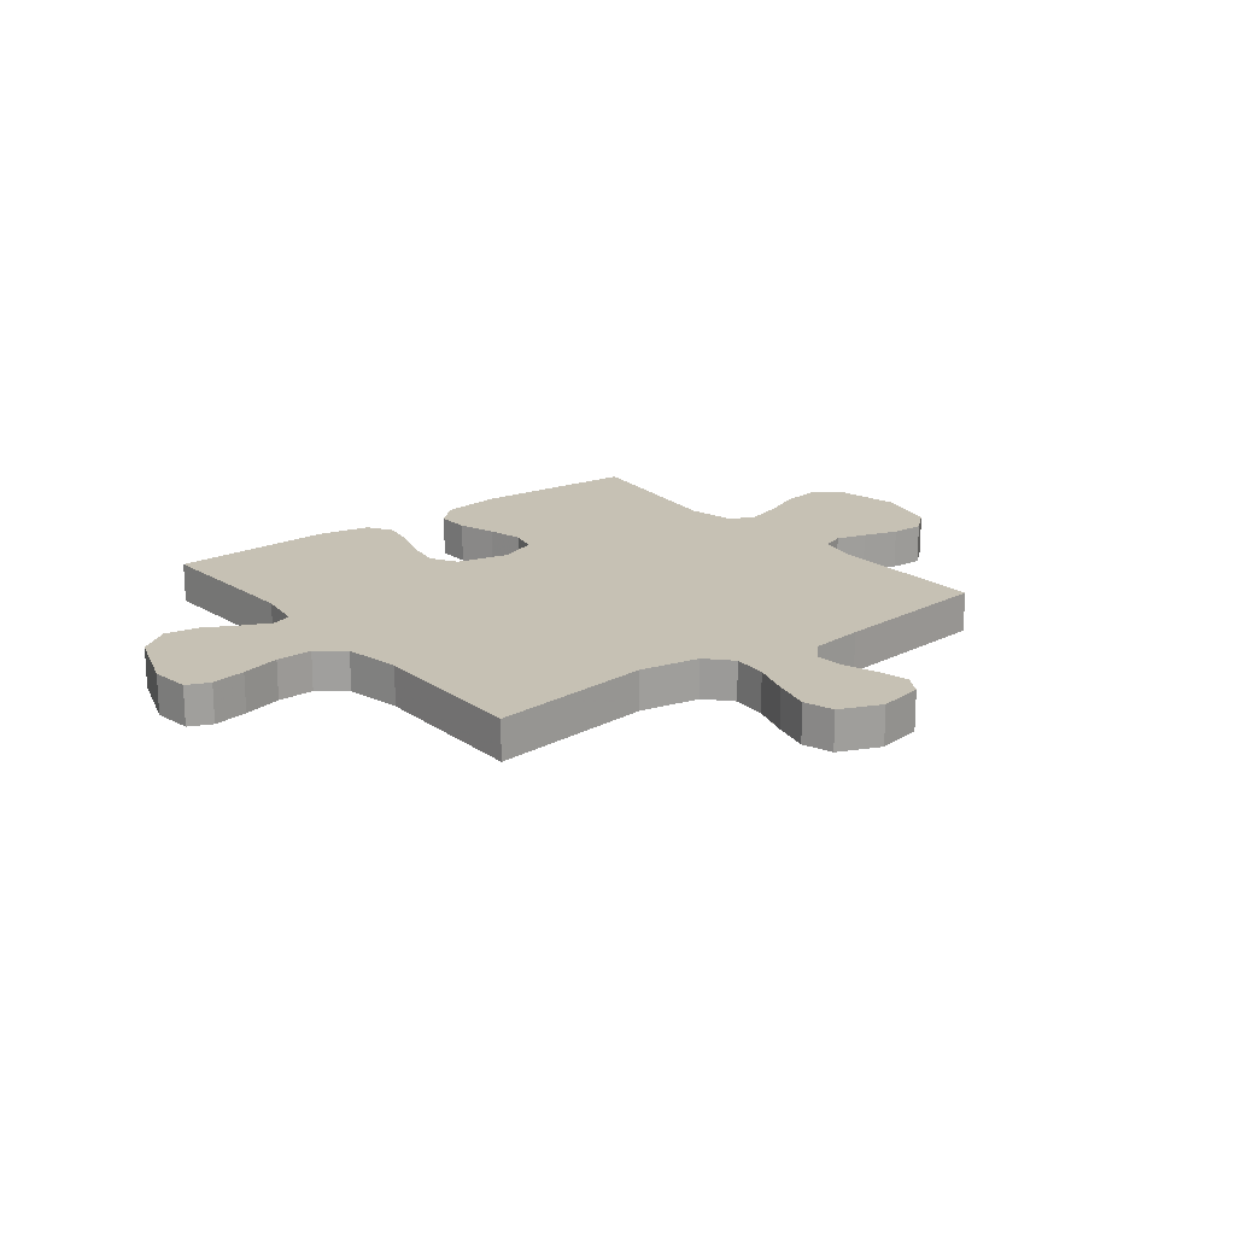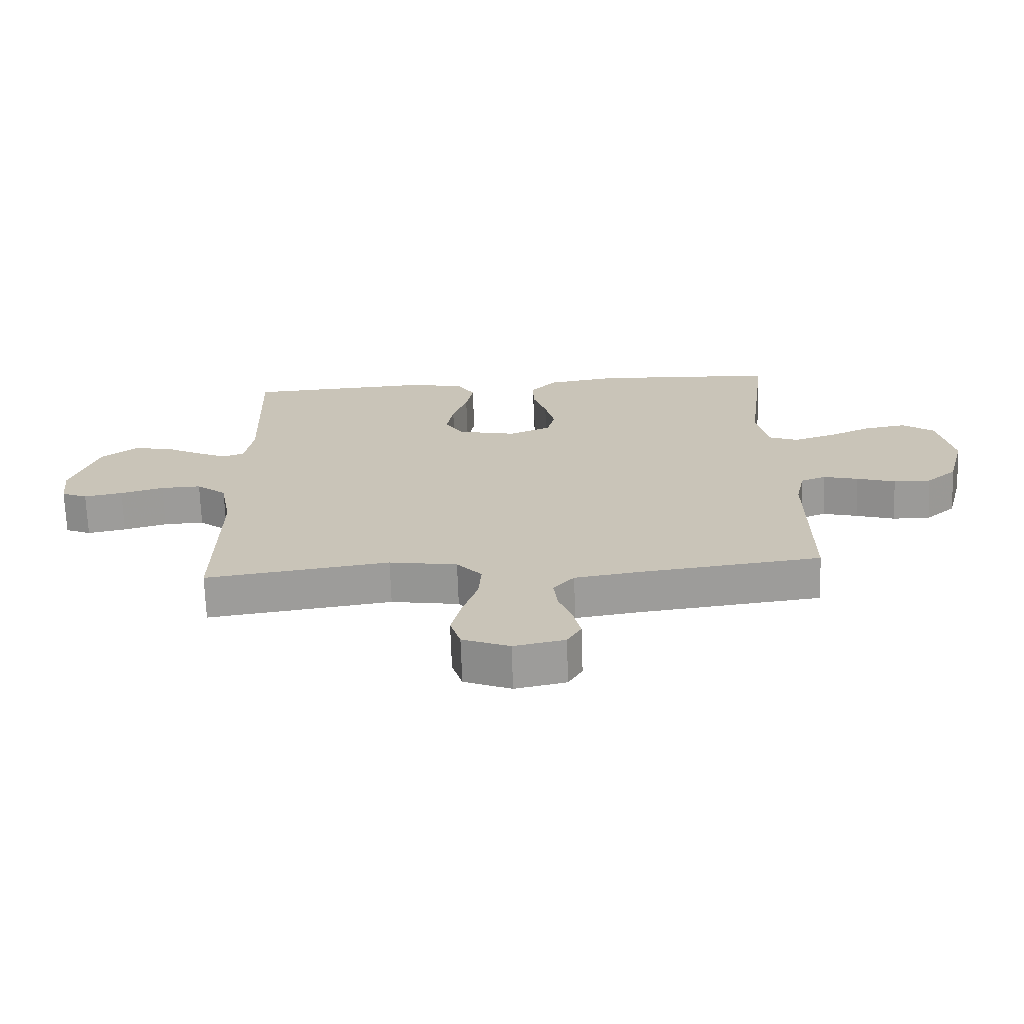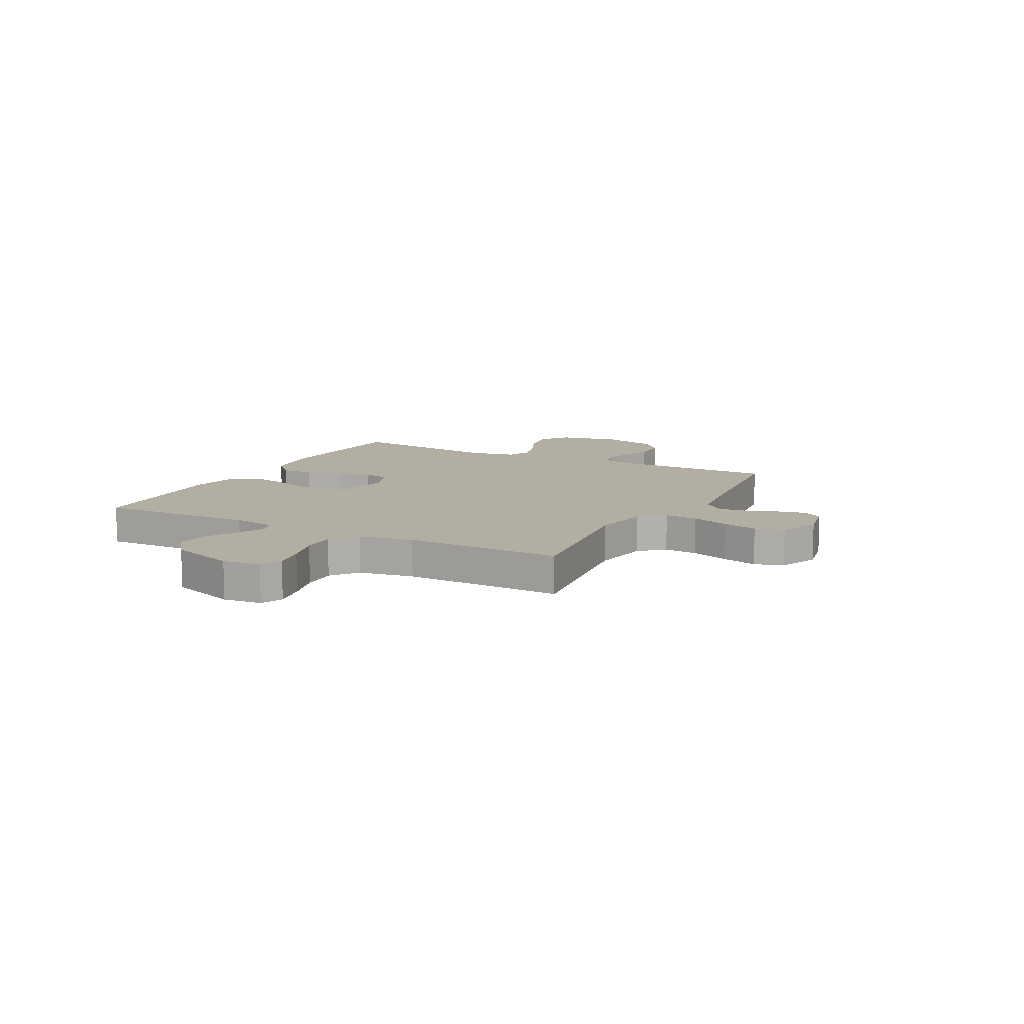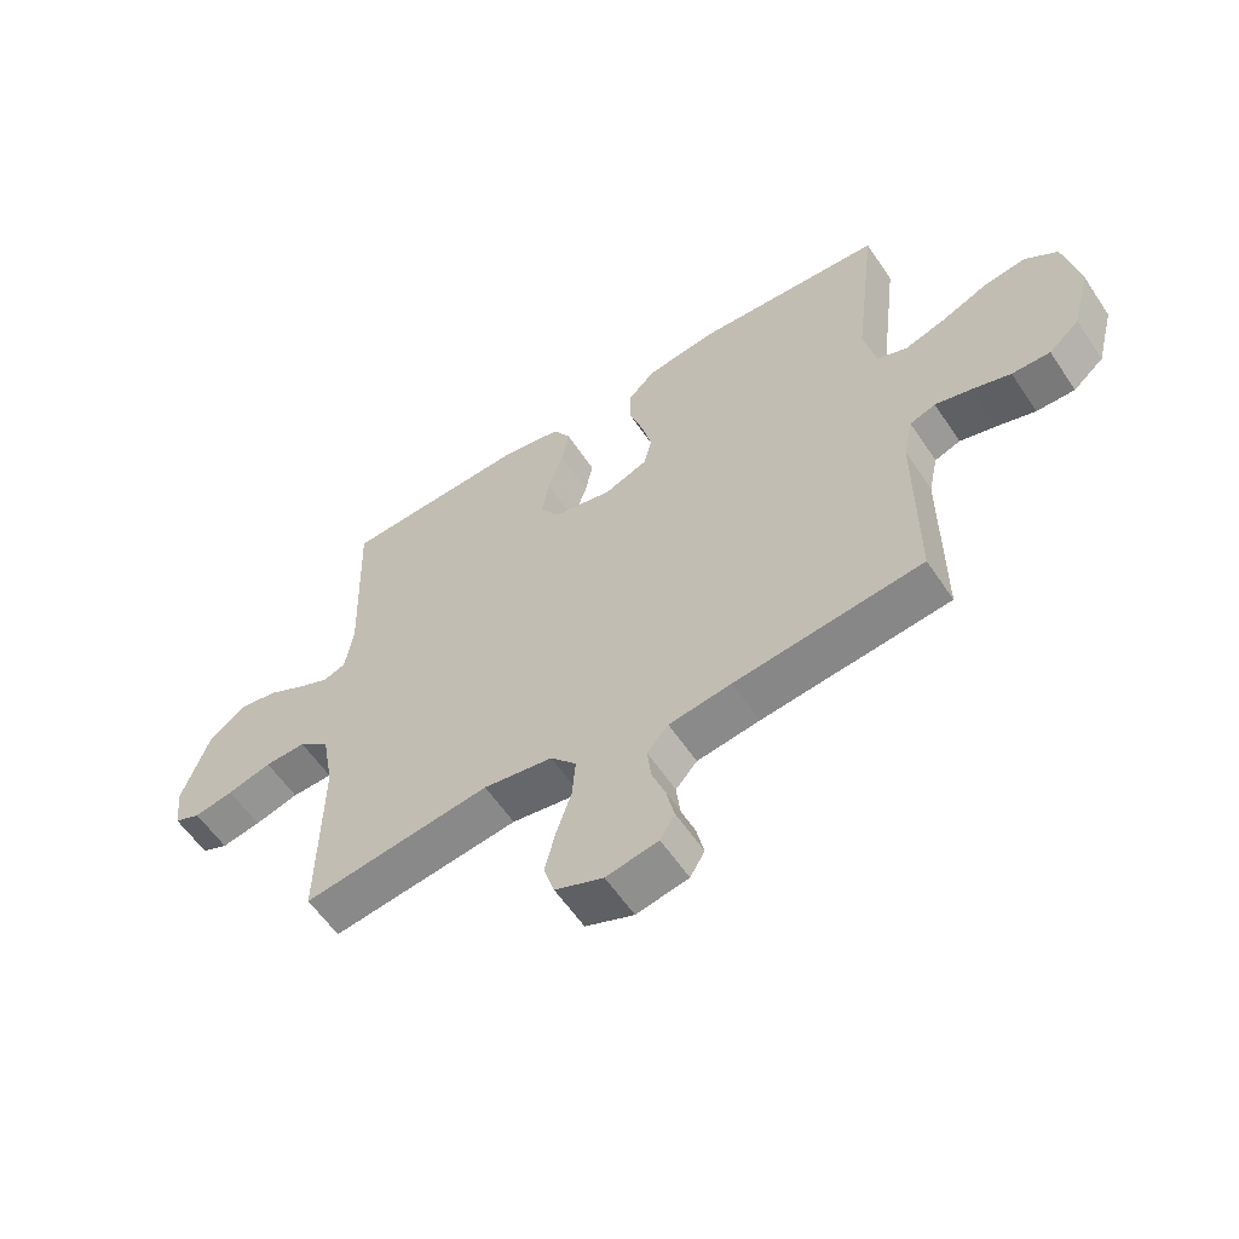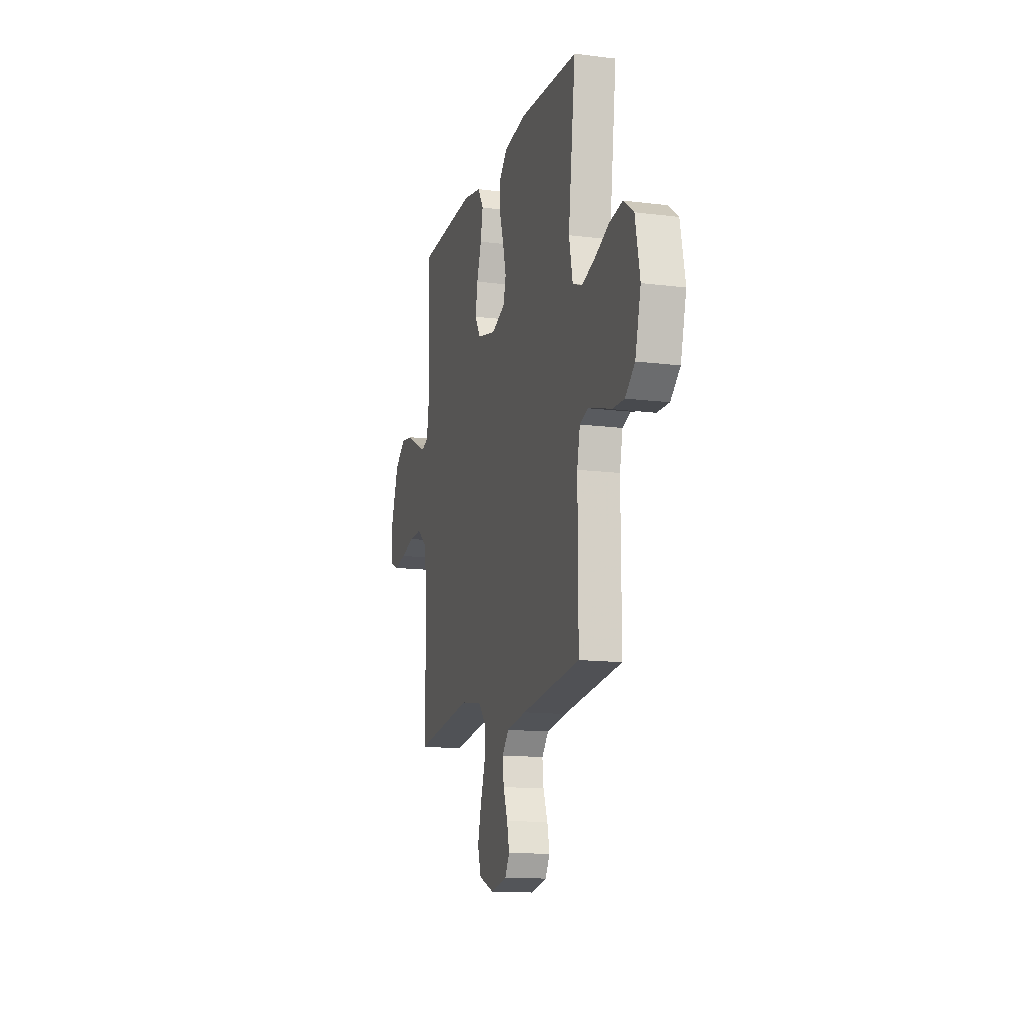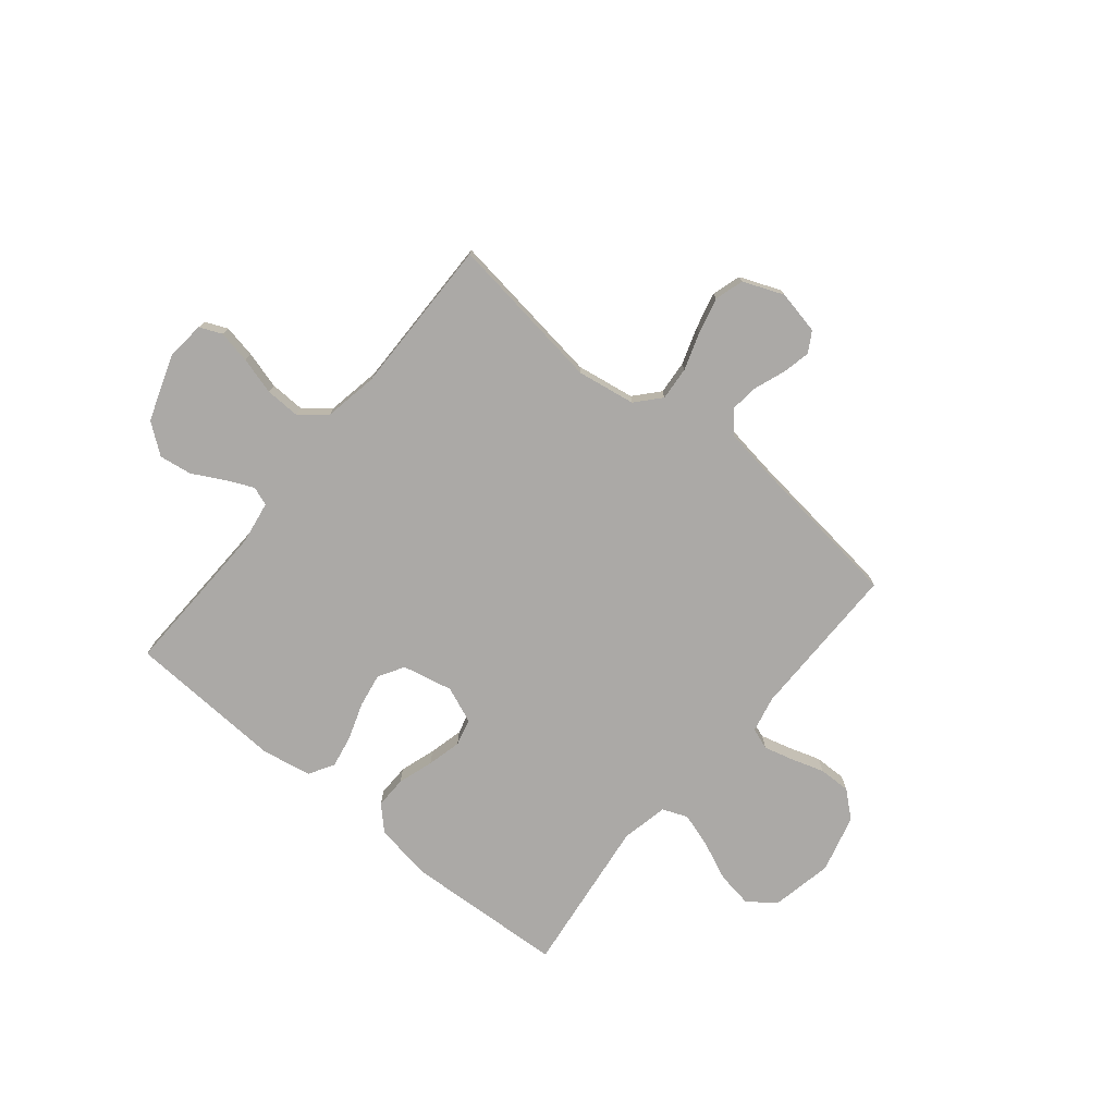
<metadata>
{"format":"obj","ext":"obj","renderer":"f3d","projection":"perspective","resolution":1024,"background":"white","views":[{"elev":18.5,"azim":141.9,"up":"+Y"},{"elev":-69.5,"azim":-178.0,"up":"+Z"},{"elev":10.8,"azim":118.0,"up":"+Y"},{"elev":-58.4,"azim":-146.5,"up":"+Z"},{"elev":-13.7,"azim":-105.7,"up":"+Z"},{"elev":-75.6,"azim":140.6,"up":"+Y"}]}
</metadata>
<code>
v -0.5 0.07 -0.5
v -0.499 0.07 -0.2
v -0.514 0.07 -0.131
v -0.555 0.07 -0.116
v -0.611 0.07 -0.131
v -0.674 0.07 -0.151
v -0.735 0.07 -0.152
v -0.784 0.07 -0.11
v -0.813 0.07 0
v -0.789 0.07 0.118
v -0.737 0.07 0.156
v -0.669 0.07 0.145
v -0.596 0.07 0.113
v -0.53 0.07 0.092
v -0.482 0.07 0.111
v -0.463 0.07 0.2
v -0.5 0.07 0.5
v -0.2 0.07 0.517
v -0.087 0.07 0.5
v -0.043 0.07 0.456
v -0.044 0.07 0.395
v -0.066 0.07 0.327
v -0.082 0.07 0.262
v -0.069 0.07 0.211
v 0 0.07 0.183
v 0.096 0.07 0.204
v 0.125 0.07 0.252
v 0.114 0.07 0.317
v 0.09 0.07 0.387
v 0.078 0.07 0.45
v 0.106 0.07 0.497
v 0.2 0.07 0.515
v 0.5 0.07 0.5
v 0.49 0.07 0.2
v 0.503 0.07 0.118
v 0.539 0.07 0.105
v 0.591 0.07 0.129
v 0.651 0.07 0.161
v 0.713 0.07 0.17
v 0.77 0.07 0.127
v 0.814 0.07 0
v 0.806 0.07 -0.073
v 0.764 0.07 -0.091
v 0.701 0.07 -0.079
v 0.63 0.07 -0.059
v 0.564 0.07 -0.057
v 0.515 0.07 -0.096
v 0.496 0.07 -0.2
v 0.5 0.07 -0.5
v 0.2 0.07 -0.459
v 0.089 0.07 -0.477
v 0.048 0.07 -0.523
v 0.053 0.07 -0.587
v 0.077 0.07 -0.659
v 0.094 0.07 -0.727
v 0.077 0.07 -0.782
v 0 0.07 -0.813
v -0.083 0.07 -0.796
v -0.106 0.07 -0.757
v -0.094 0.07 -0.703
v -0.072 0.07 -0.644
v -0.066 0.07 -0.59
v -0.1 0.07 -0.551
v -0.2 0.07 -0.536
v -0.5 0 -0.5
v -0.499 0 -0.2
v -0.514 0 -0.131
v -0.555 0 -0.116
v -0.611 0 -0.131
v -0.674 0 -0.151
v -0.735 0 -0.152
v -0.784 0 -0.11
v -0.813 0 0
v -0.789 0 0.118
v -0.737 0 0.156
v -0.669 0 0.145
v -0.596 0 0.113
v -0.53 0 0.092
v -0.482 0 0.111
v -0.463 0 0.2
v -0.5 0 0.5
v -0.2 0 0.517
v -0.087 0 0.5
v -0.043 0 0.456
v -0.044 0 0.395
v -0.066 0 0.327
v -0.082 0 0.262
v -0.069 0 0.211
v 0 0 0.183
v 0.096 0 0.204
v 0.125 0 0.252
v 0.114 0 0.317
v 0.09 0 0.387
v 0.078 0 0.45
v 0.106 0 0.497
v 0.2 0 0.515
v 0.5 0 0.5
v 0.49 0 0.2
v 0.503 0 0.118
v 0.539 0 0.105
v 0.591 0 0.129
v 0.651 0 0.161
v 0.713 0 0.17
v 0.77 0 0.127
v 0.814 0 0
v 0.806 0 -0.073
v 0.764 0 -0.091
v 0.701 0 -0.079
v 0.63 0 -0.059
v 0.564 0 -0.057
v 0.515 0 -0.096
v 0.496 0 -0.2
v 0.5 0 -0.5
v 0.2 0 -0.459
v 0.089 0 -0.477
v 0.048 0 -0.523
v 0.053 0 -0.587
v 0.077 0 -0.659
v 0.094 0 -0.727
v 0.077 0 -0.782
v 0 0 -0.813
v -0.083 0 -0.796
v -0.106 0 -0.757
v -0.094 0 -0.703
v -0.072 0 -0.644
v -0.066 0 -0.59
v -0.1 0 -0.551
v -0.2 0 -0.536
f 59 60 61
f 58 59 61
f 57 58 61
f 56 57 61
f 55 56 61
f 54 55 61
f 53 54 61
f 52 53 61 62
f 51 52 62 63
f 48 49 50
f 47 48 50 51
f 43 44 45
f 42 43 45
f 41 42 45
f 40 41 45
f 39 40 45
f 38 39 45
f 37 38 45
f 36 37 45 46
f 35 36 46 47
f 32 33 34
f 31 32 34
f 30 31 34
f 29 30 34
f 28 29 34
f 34 35 47
f 28 34 47
f 27 28 47
f 20 21 22
f 19 20 22
f 18 19 22
f 17 18 22
f 16 17 22
f 15 16 22 23
f 14 15 23 24
f 11 12 13
f 10 11 13
f 9 10 13
f 8 9 13
f 7 8 13
f 6 7 13
f 5 6 13
f 4 5 13 14
f 14 24 25
f 4 14 25
f 3 4 25
f 64 1 2
f 51 63 64
f 47 51 64
f 27 47 64
f 26 27 64
f 25 26 64
f 3 25 64
f 2 3 64
f 125 124 123
f 125 123 122
f 125 122 121
f 125 121 120
f 125 120 119
f 125 119 118
f 125 118 117
f 126 125 117 116
f 127 126 116 115
f 114 113 112
f 115 114 112 111
f 109 108 107
f 109 107 106
f 109 106 105
f 109 105 104
f 109 104 103
f 109 103 102
f 109 102 101
f 110 109 101 100
f 111 110 100 99
f 98 97 96
f 98 96 95
f 98 95 94
f 98 94 93
f 98 93 92
f 111 99 98
f 111 98 92
f 111 92 91
f 86 85 84
f 86 84 83
f 86 83 82
f 86 82 81
f 86 81 80
f 87 86 80 79
f 88 87 79 78
f 77 76 75
f 77 75 74
f 77 74 73
f 77 73 72
f 77 72 71
f 77 71 70
f 77 70 69
f 78 77 69 68
f 89 88 78
f 89 78 68
f 89 68 67
f 66 65 128
f 128 127 115
f 128 115 111
f 128 111 91
f 128 91 90
f 128 90 89
f 128 89 67
f 128 67 66
f 1 65 66 2
f 2 66 67 3
f 3 67 68 4
f 4 68 69 5
f 5 69 70 6
f 6 70 71 7
f 7 71 72 8
f 8 72 73 9
f 9 73 74 10
f 10 74 75 11
f 11 75 76 12
f 12 76 77 13
f 13 77 78 14
f 14 78 79 15
f 15 79 80 16
f 16 80 81 17
f 17 81 82 18
f 18 82 83 19
f 19 83 84 20
f 20 84 85 21
f 21 85 86 22
f 22 86 87 23
f 23 87 88 24
f 24 88 89 25
f 25 89 90 26
f 26 90 91 27
f 27 91 92 28
f 28 92 93 29
f 29 93 94 30
f 30 94 95 31
f 31 95 96 32
f 32 96 97 33
f 33 97 98 34
f 34 98 99 35
f 35 99 100 36
f 36 100 101 37
f 37 101 102 38
f 38 102 103 39
f 39 103 104 40
f 40 104 105 41
f 41 105 106 42
f 42 106 107 43
f 43 107 108 44
f 44 108 109 45
f 45 109 110 46
f 46 110 111 47
f 47 111 112 48
f 48 112 113 49
f 49 113 114 50
f 50 114 115 51
f 51 115 116 52
f 52 116 117 53
f 53 117 118 54
f 54 118 119 55
f 55 119 120 56
f 56 120 121 57
f 57 121 122 58
f 58 122 123 59
f 59 123 124 60
f 60 124 125 61
f 61 125 126 62
f 62 126 127 63
f 63 127 128 64
f 64 128 65 1

</code>
